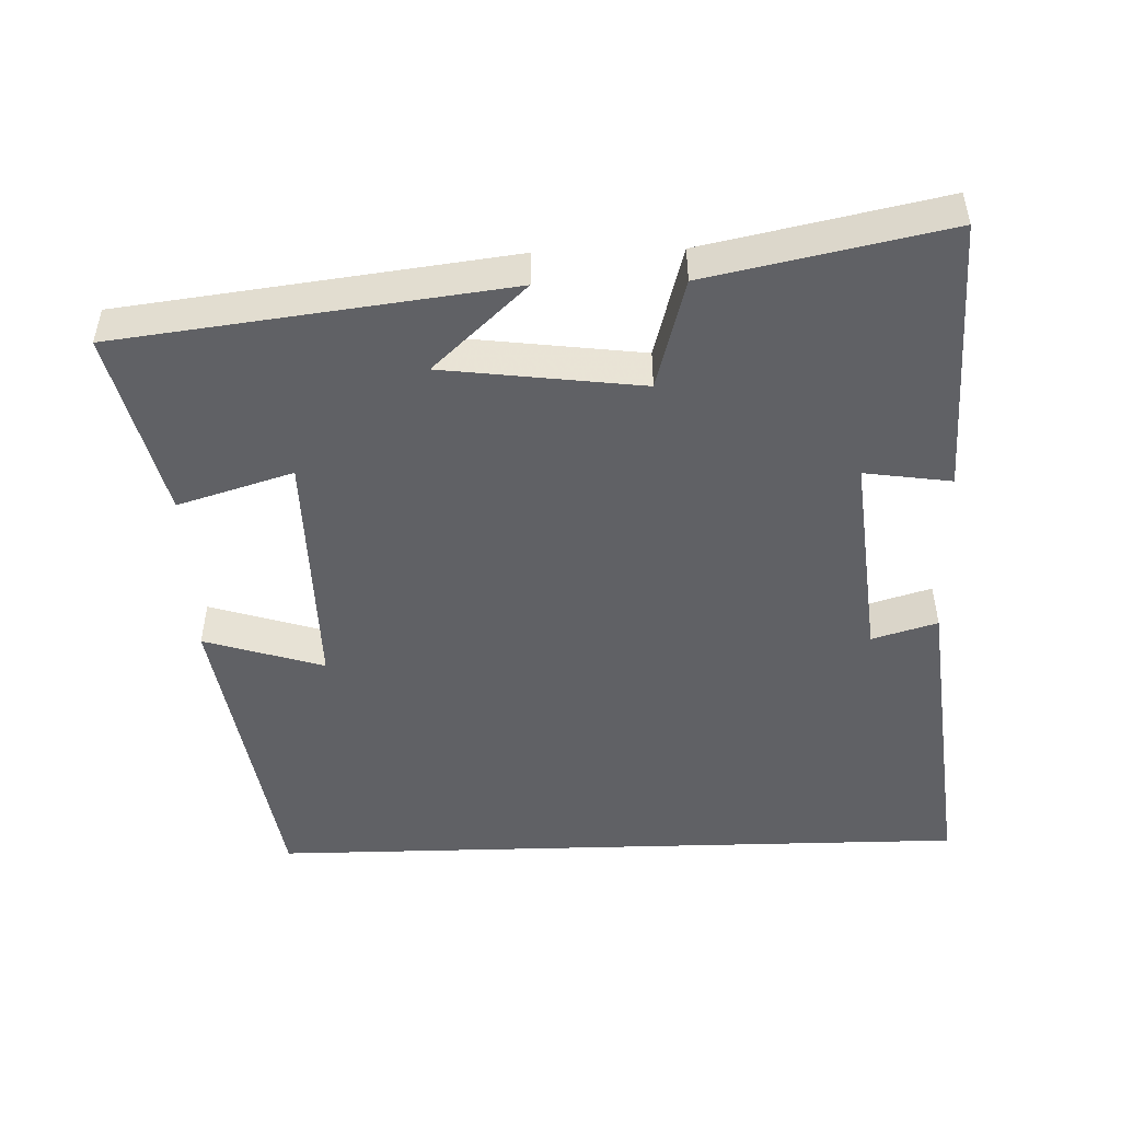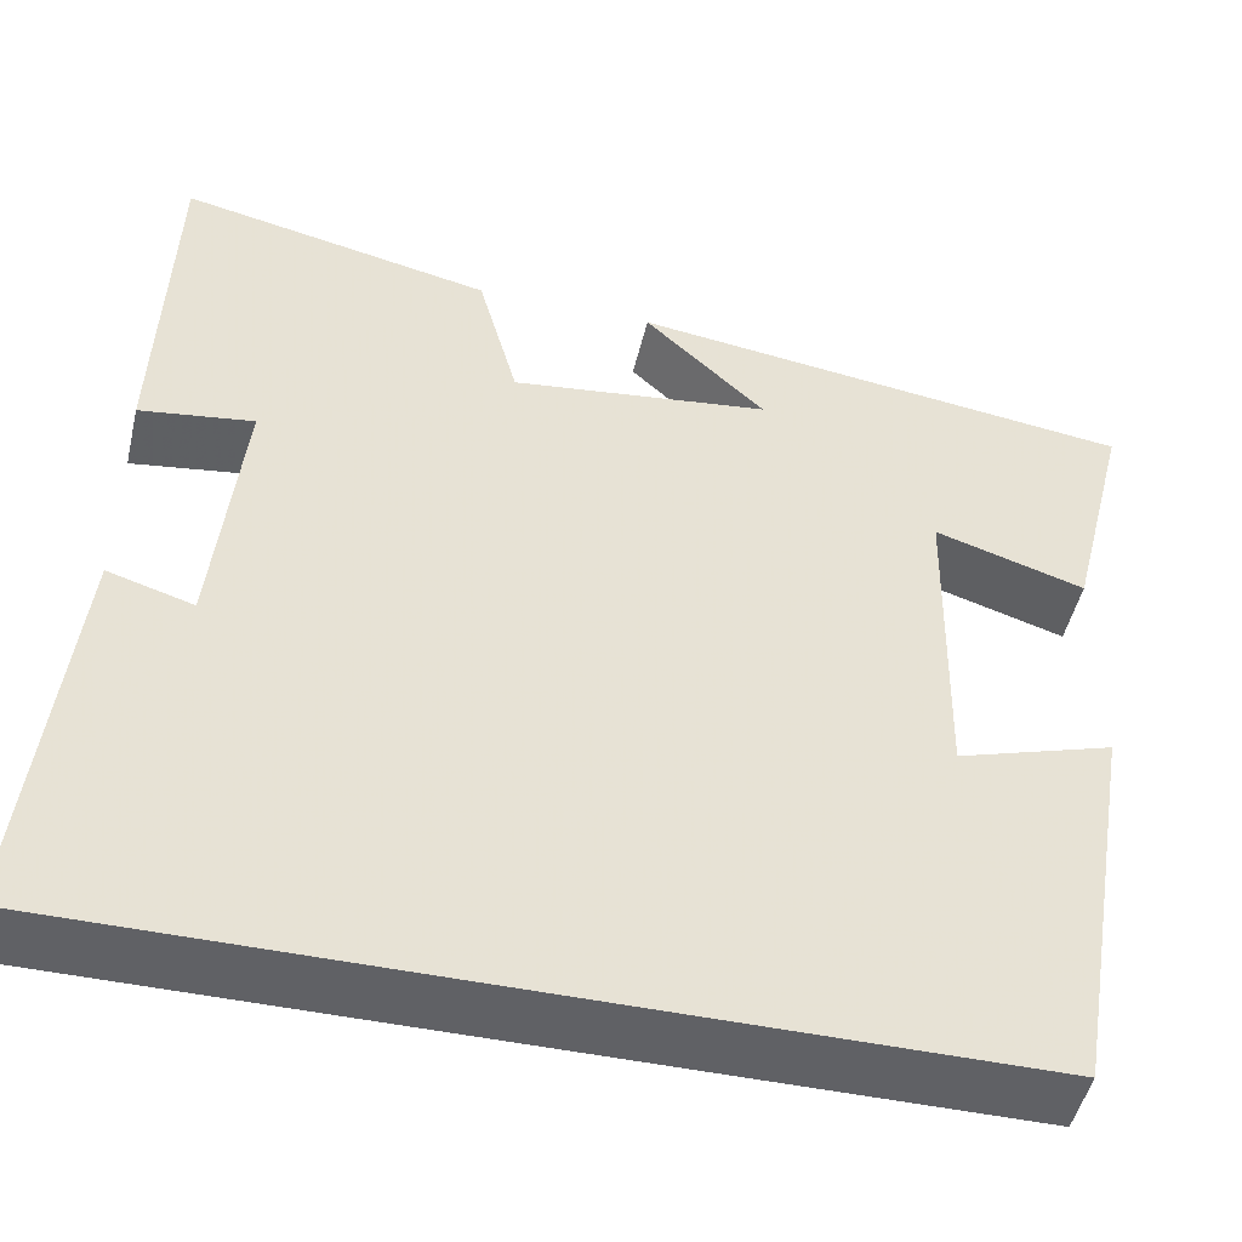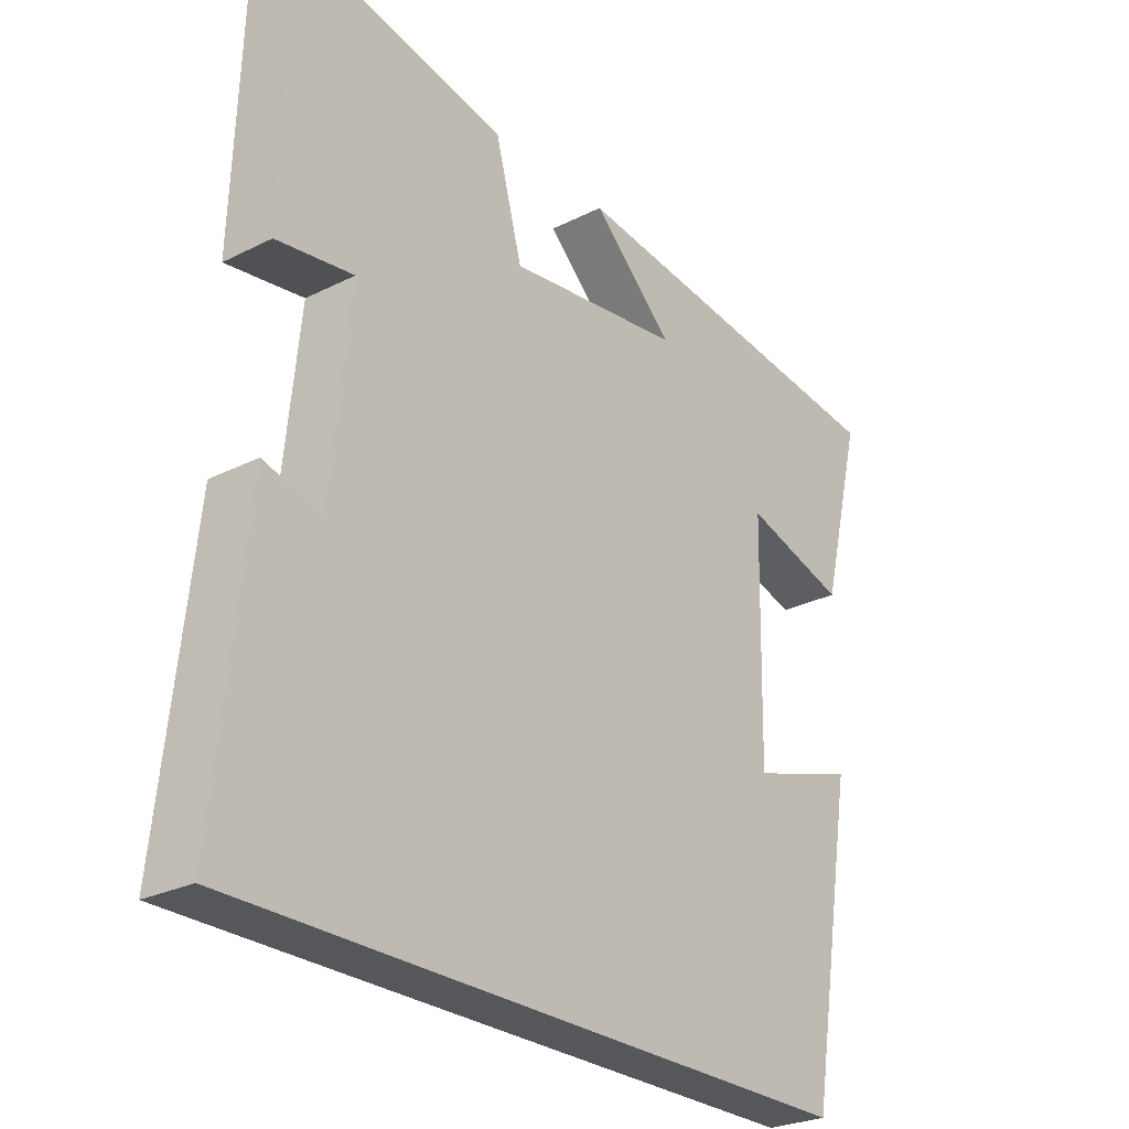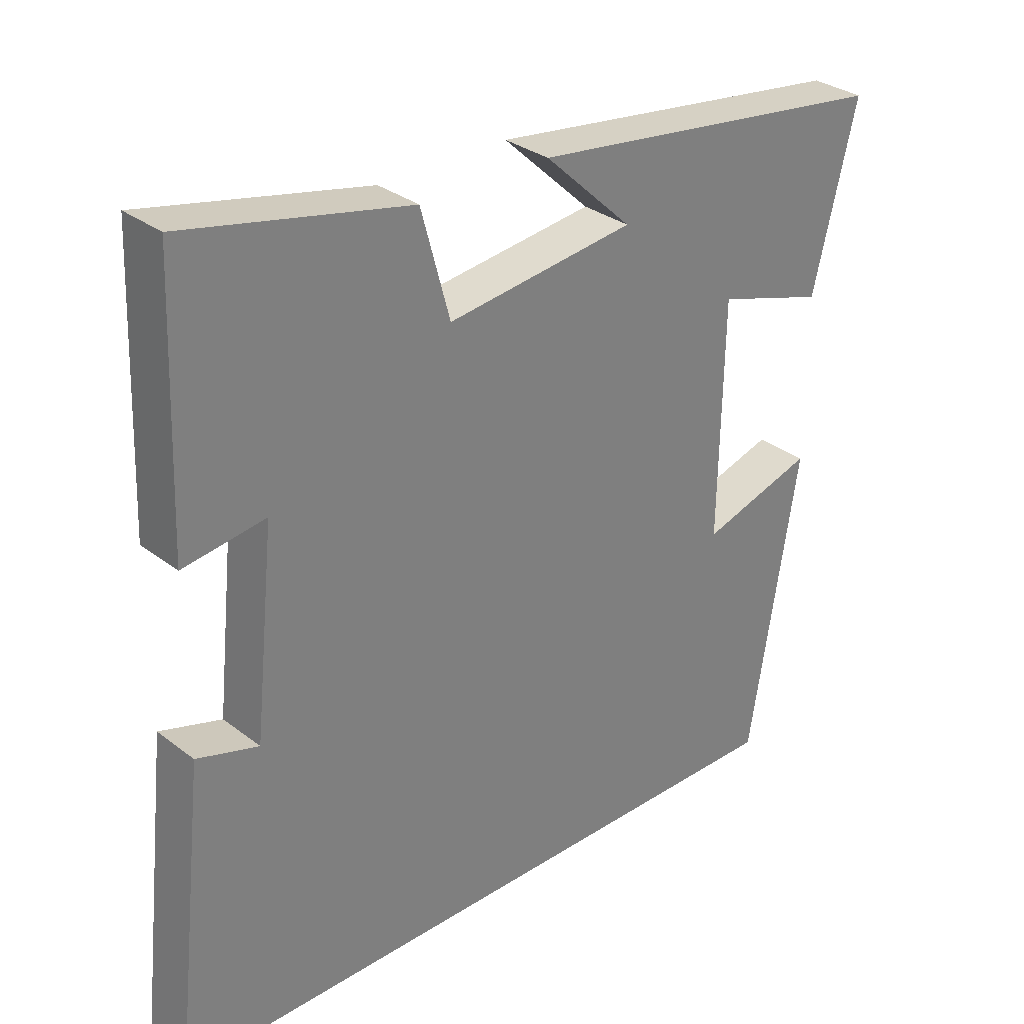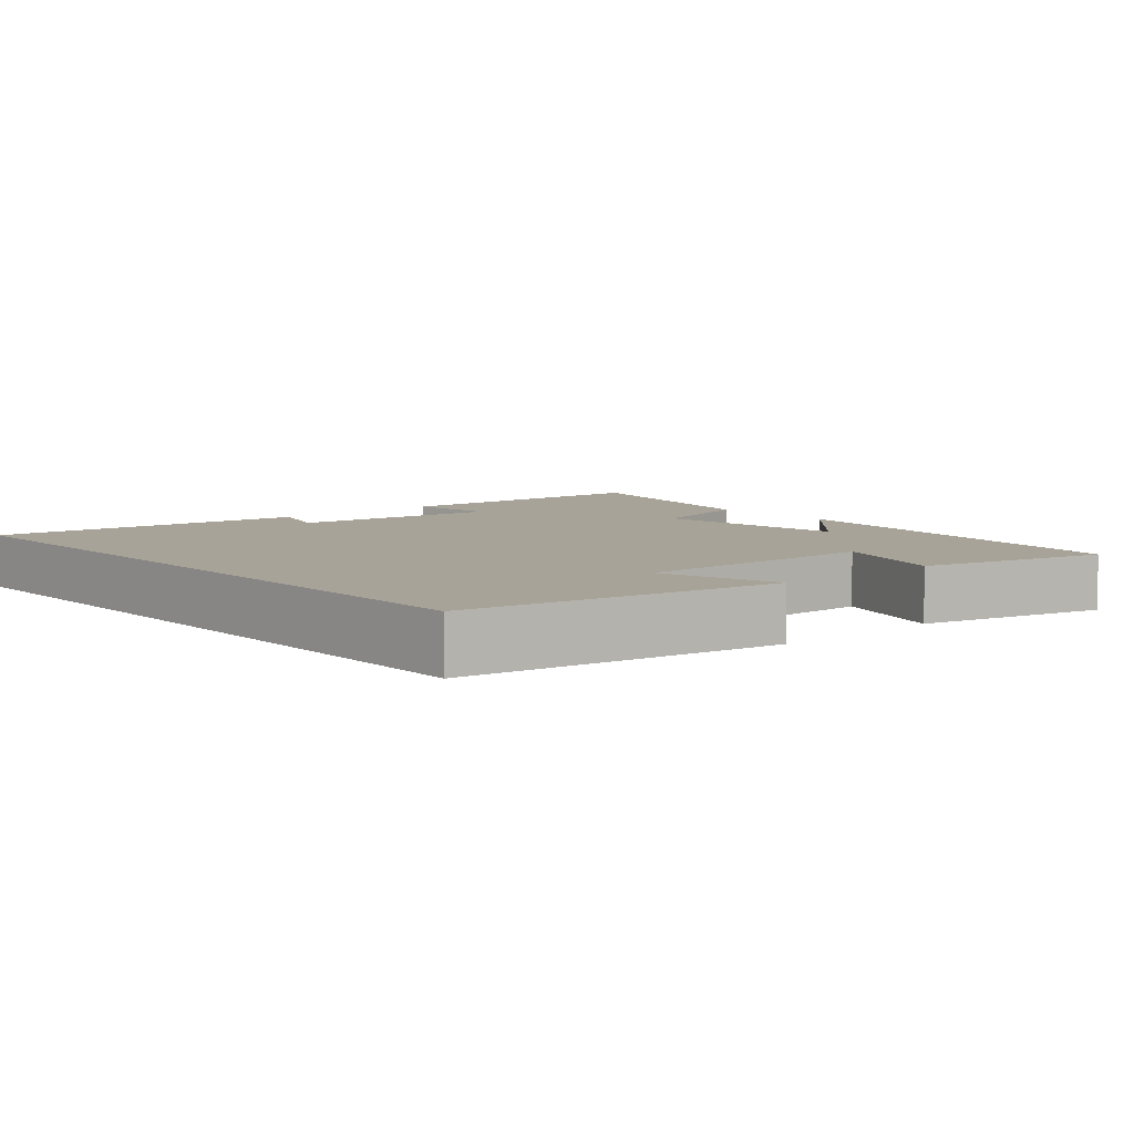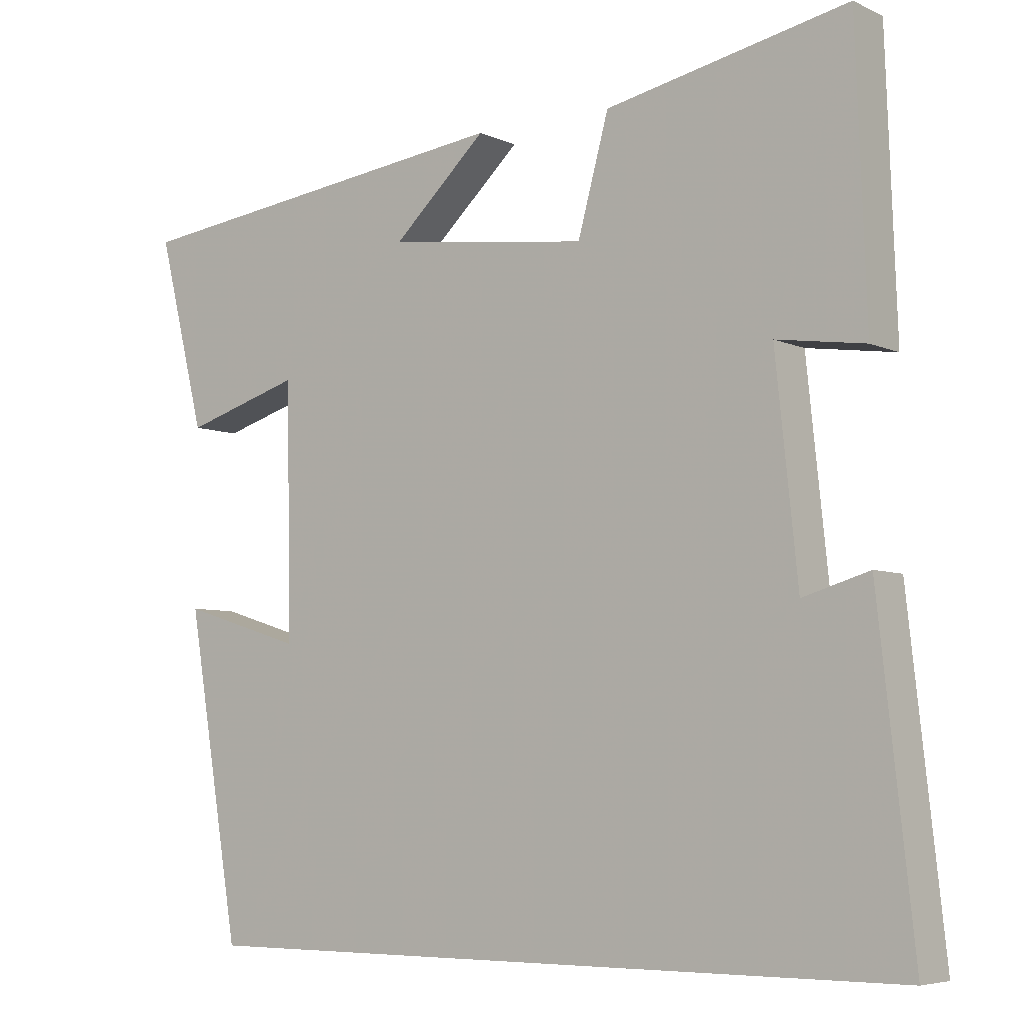
<metadata>
{"format":"obj","ext":"obj","renderer":"f3d","projection":"perspective","resolution":1024,"background":"white","views":[{"elev":-49.0,"azim":1.7,"up":"+Y"},{"elev":-48.3,"azim":166.8,"up":"+Z"},{"elev":-26.5,"azim":128.3,"up":"+Z"},{"elev":31.0,"azim":137.5,"up":"+Z"},{"elev":6.9,"azim":-131.1,"up":"+Y"},{"elev":-5.9,"azim":36.5,"up":"+Z"}]}
</metadata>
<code>
v 0.548 0.07 -0.5
v -0.428 0.07 -0.5
v -0.5 0.07 -0.066
v -0.335 0.07 -0.117
v -0.341 0.07 0.223
v -0.5 0.07 0.174
v -0.564 0.07 0.432
v -0.03 0.07 0.5
v -0.158 0.07 0.38
v 0.116 0.07 0.346
v 0.158 0.07 0.5
v 0.486 0.07 0.569
v 0.5 0.07 0.184
v 0.38 0.07 0.201
v 0.41 0.07 -0.089
v 0.5 0.07 -0.062
v 0.548 0 -0.5
v -0.428 0 -0.5
v -0.5 0 -0.066
v -0.335 0 -0.117
v -0.341 0 0.223
v -0.5 0 0.174
v -0.564 0 0.432
v -0.03 0 0.5
v -0.158 0 0.38
v 0.116 0 0.346
v 0.158 0 0.5
v 0.486 0 0.569
v 0.5 0 0.184
v 0.38 0 0.201
v 0.41 0 -0.089
v 0.5 0 -0.062
f 15 16 1 2
f 14 15 2
f 11 12 13 14
f 10 11 14
f 9 10 14 2
f 6 7 8 9
f 5 6 9
f 4 5 9
f 4 9 2
f 2 3 4
f 18 17 32 31
f 18 31 30
f 30 29 28 27
f 30 27 26
f 18 30 26 25
f 25 24 23 22
f 25 22 21
f 25 21 20
f 18 25 20
f 20 19 18
f 1 17 18 2
f 2 18 19 3
f 3 19 20 4
f 4 20 21 5
f 5 21 22 6
f 6 22 23 7
f 7 23 24 8
f 8 24 25 9
f 9 25 26 10
f 10 26 27 11
f 11 27 28 12
f 12 28 29 13
f 13 29 30 14
f 14 30 31 15
f 15 31 32 16
f 16 32 17 1

</code>
